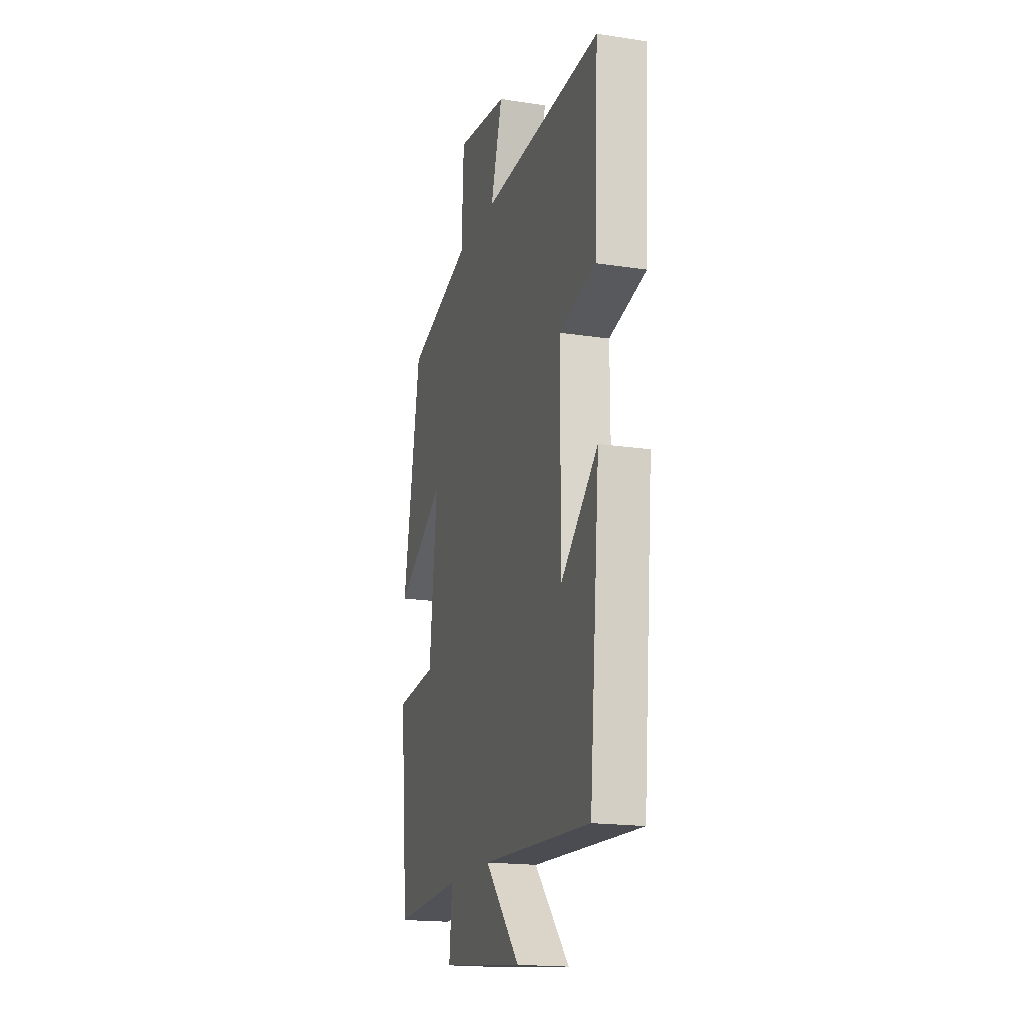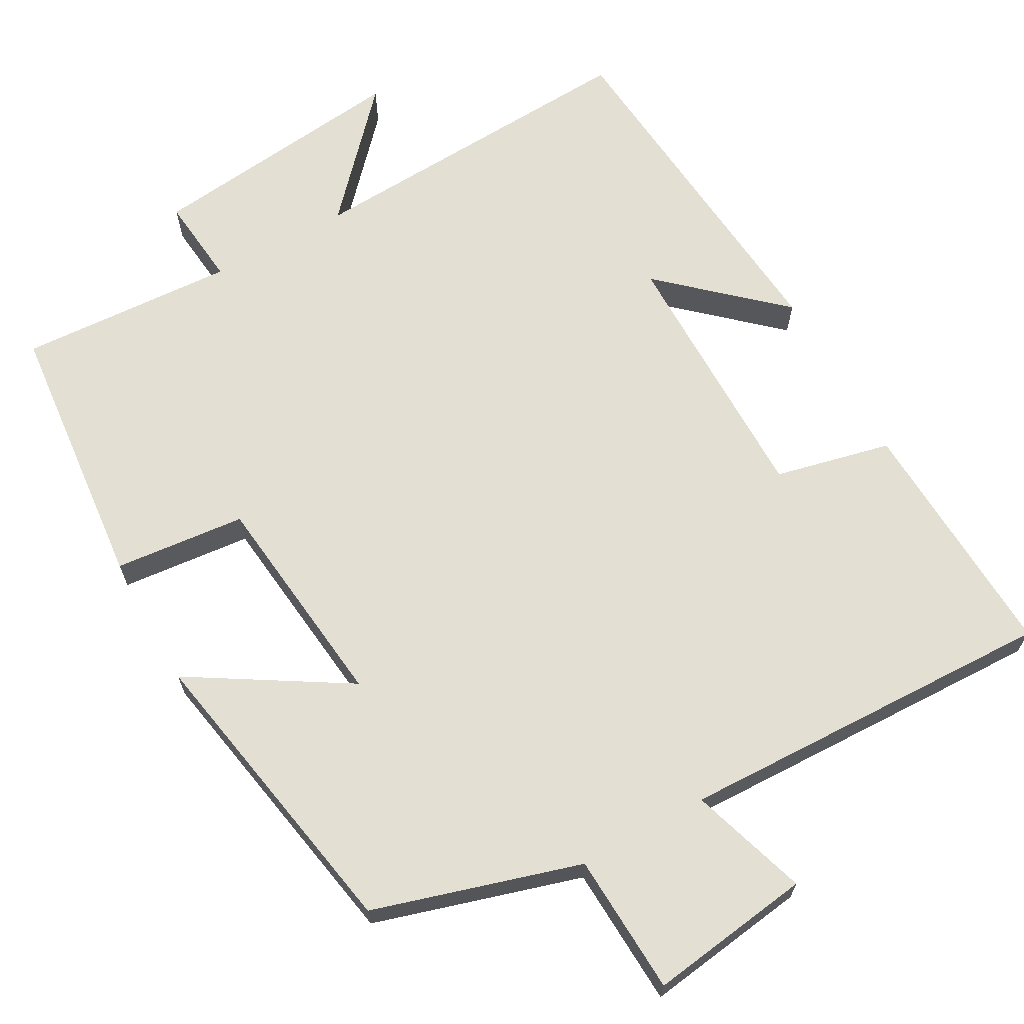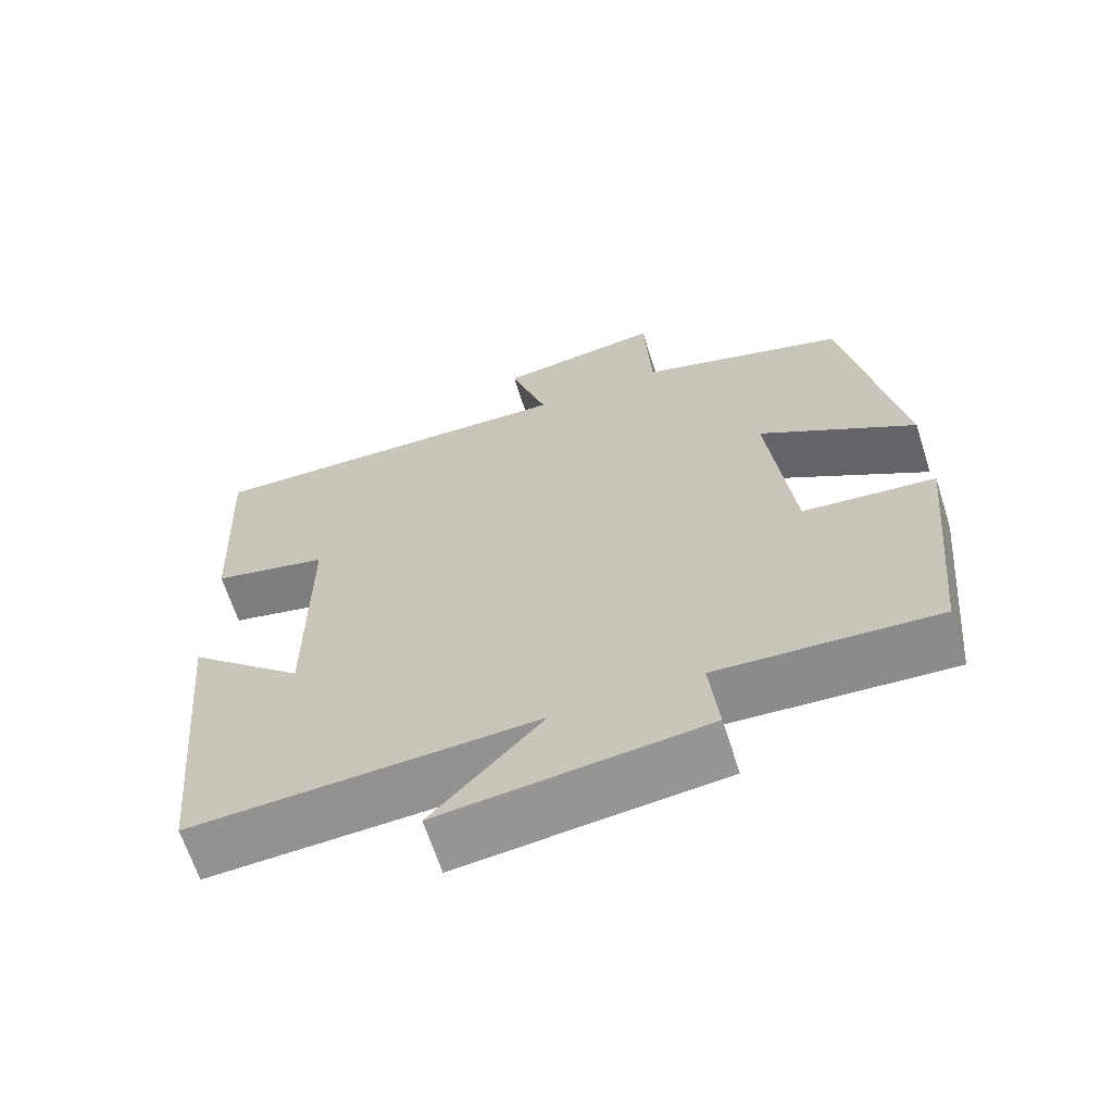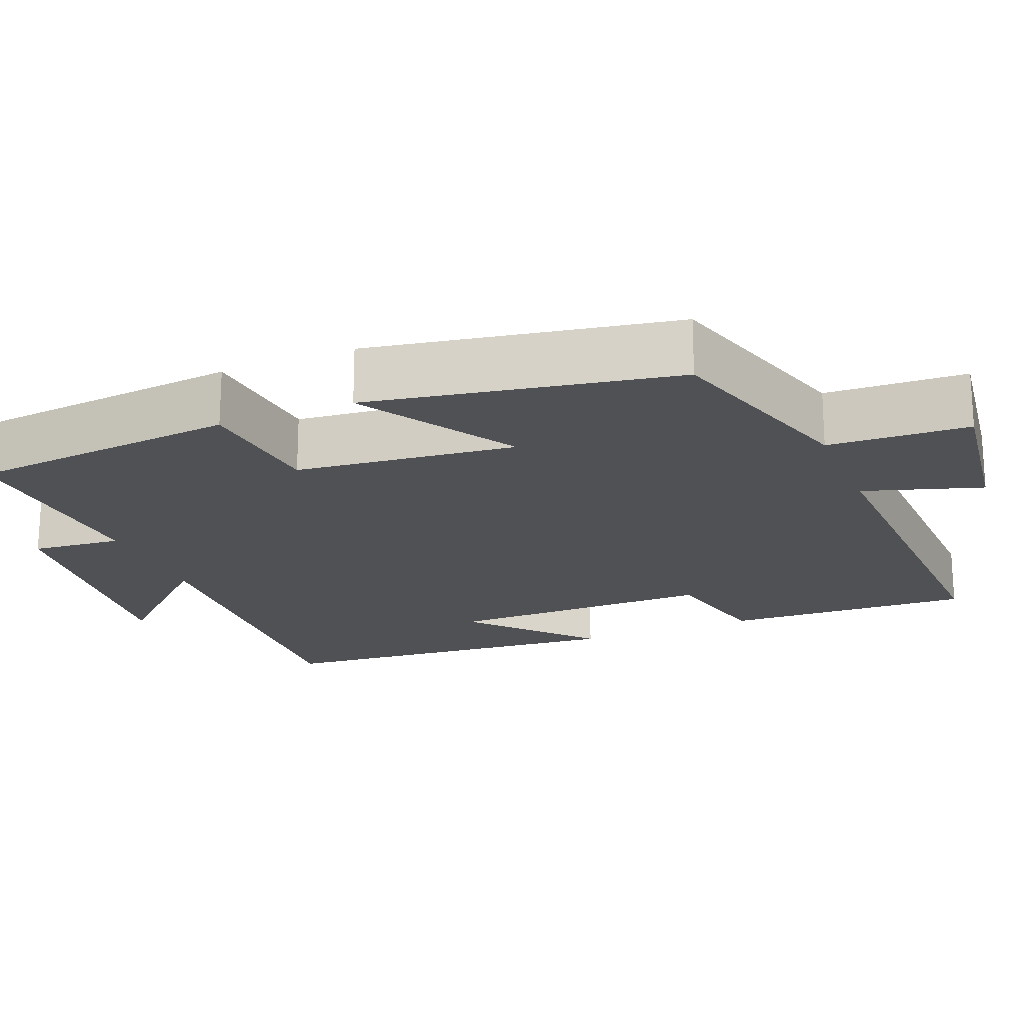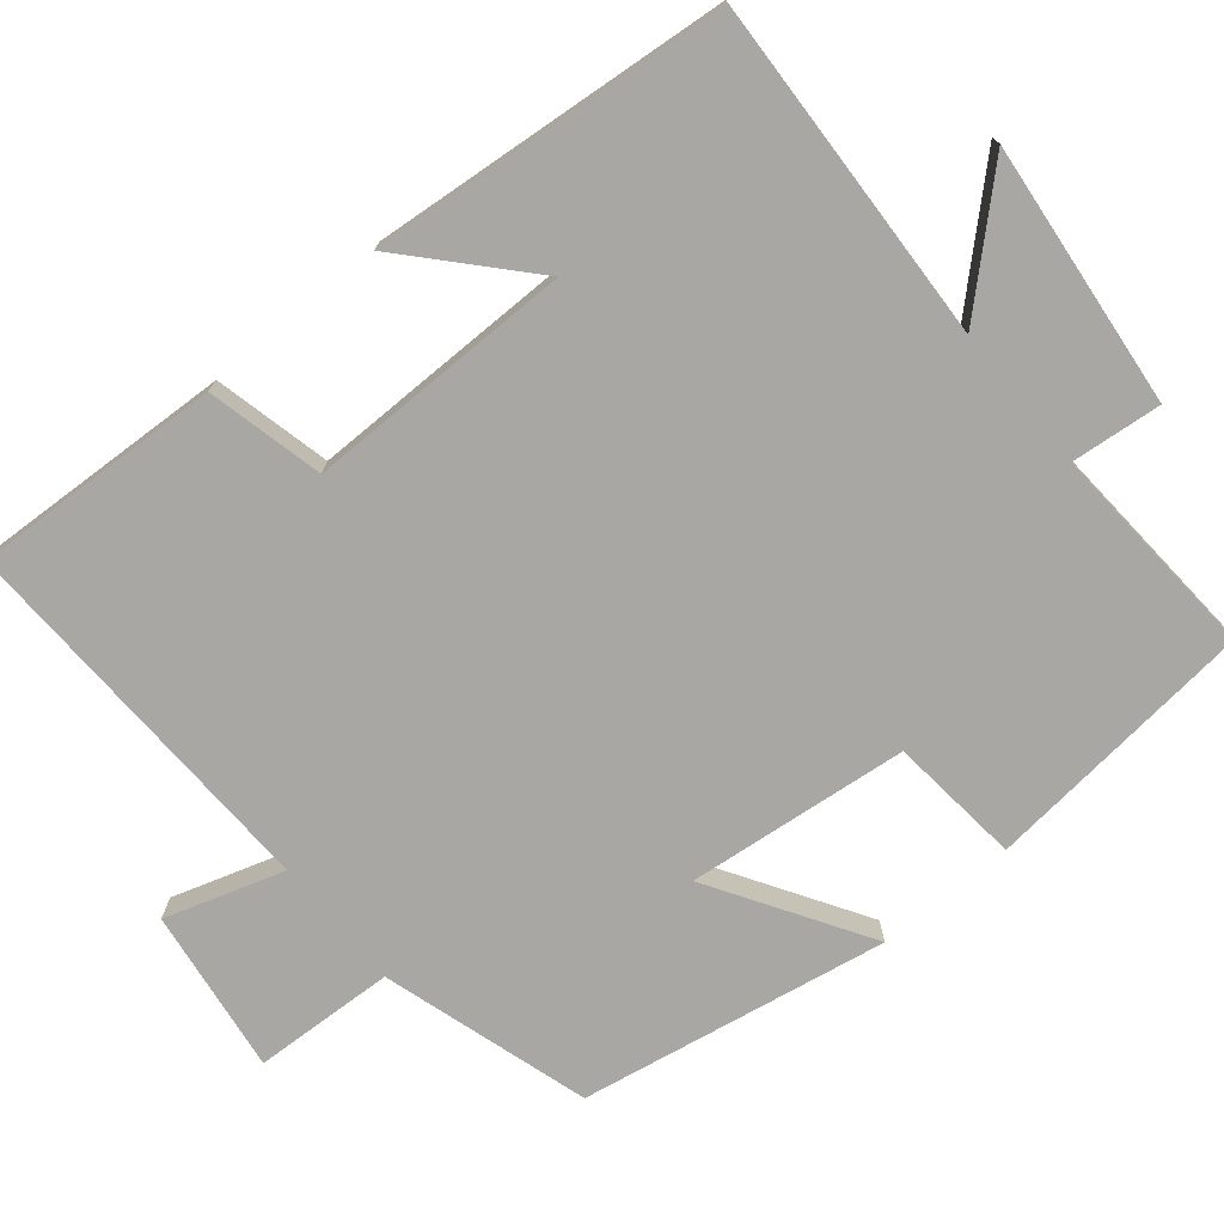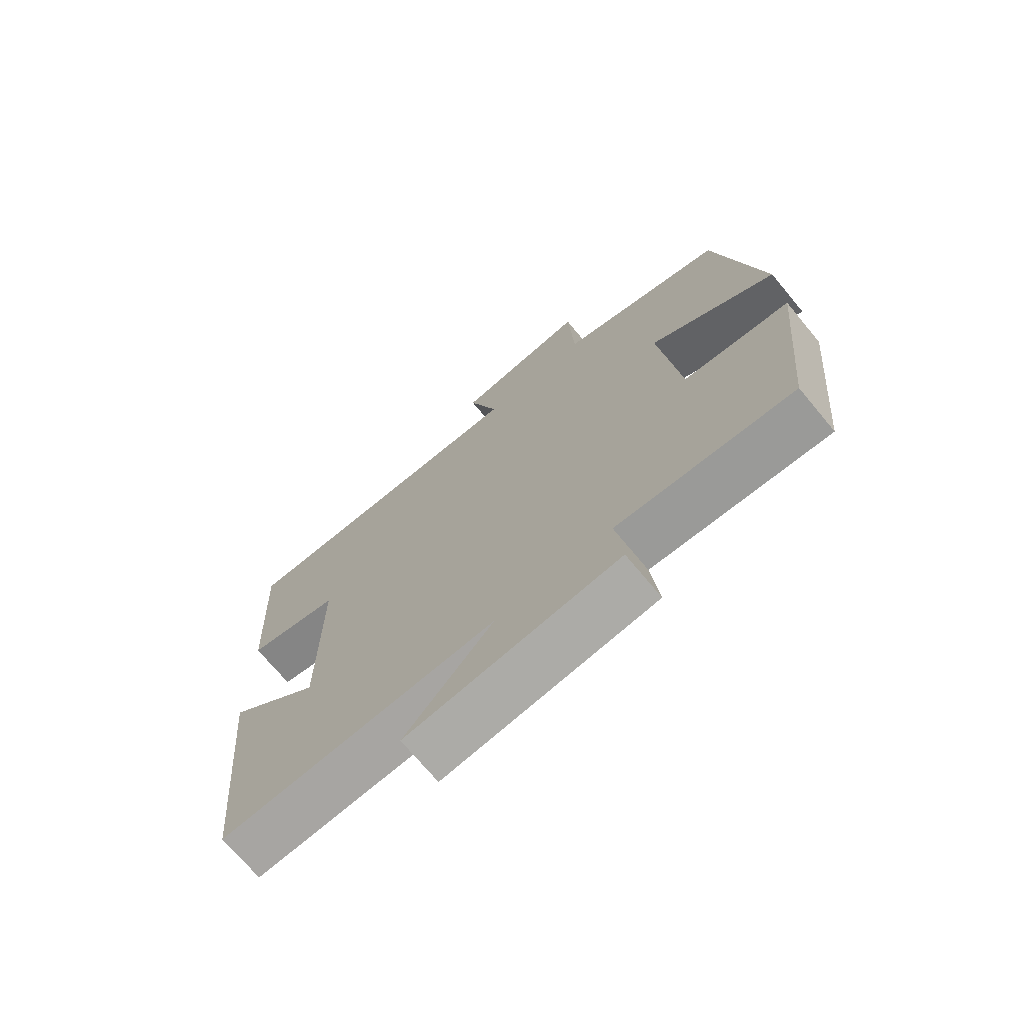
<metadata>
{"format":"obj","ext":"obj","renderer":"f3d","projection":"perspective","resolution":1024,"background":"white","views":[{"elev":-18.2,"azim":73.4,"up":"+Z"},{"elev":66.9,"azim":-29.1,"up":"+Y"},{"elev":-65.3,"azim":-162.3,"up":"+Z"},{"elev":-20.1,"azim":-67.7,"up":"+Y"},{"elev":-74.7,"azim":129.8,"up":"+Y"},{"elev":-71.8,"azim":-140.2,"up":"+Z"}]}
</metadata>
<code>
v 0.516 0.07 0.515
v 0.5 0.07 0.191
v 0.348 0.07 0.156
v 0.348 0.07 -0.192
v 0.5 0.07 -0.055
v 0.457 0.07 -0.523
v 0.007 0.07 -0.5
v 0.151 0.07 -0.656
v -0.193 0.07 -0.618
v -0.181 0.07 -0.5
v -0.465 0.07 -0.517
v -0.5 0.07 -0.161
v -0.328 0.07 -0.144
v -0.296 0.07 0.144
v -0.5 0.07 0.019
v -0.427 0.07 0.419
v -0.156 0.07 0.5
v -0.147 0.07 0.684
v 0.067 0.07 0.654
v 0.018 0.07 0.5
v 0.516 0 0.515
v 0.5 0 0.191
v 0.348 0 0.156
v 0.348 0 -0.192
v 0.5 0 -0.055
v 0.457 0 -0.523
v 0.007 0 -0.5
v 0.151 0 -0.656
v -0.193 0 -0.618
v -0.181 0 -0.5
v -0.465 0 -0.517
v -0.5 0 -0.161
v -0.328 0 -0.144
v -0.296 0 0.144
v -0.5 0 0.019
v -0.427 0 0.419
v -0.156 0 0.5
v -0.147 0 0.684
v 0.067 0 0.654
v 0.018 0 0.5
f 17 18 19 20
f 15 16 17 20
f 14 15 20
f 13 14 20 1
f 10 11 12 13
f 10 13 1
f 7 8 9 10
f 7 10 1
f 4 5 6 7
f 3 4 7
f 3 7 1
f 1 2 3
f 40 39 38 37
f 40 37 36 35
f 40 35 34
f 21 40 34 33
f 33 32 31 30
f 21 33 30
f 30 29 28 27
f 21 30 27
f 27 26 25 24
f 27 24 23
f 21 27 23
f 23 22 21
f 1 21 22 2
f 2 22 23 3
f 3 23 24 4
f 4 24 25 5
f 5 25 26 6
f 6 26 27 7
f 7 27 28 8
f 8 28 29 9
f 9 29 30 10
f 10 30 31 11
f 11 31 32 12
f 12 32 33 13
f 13 33 34 14
f 14 34 35 15
f 15 35 36 16
f 16 36 37 17
f 17 37 38 18
f 18 38 39 19
f 19 39 40 20
f 20 40 21 1

</code>
